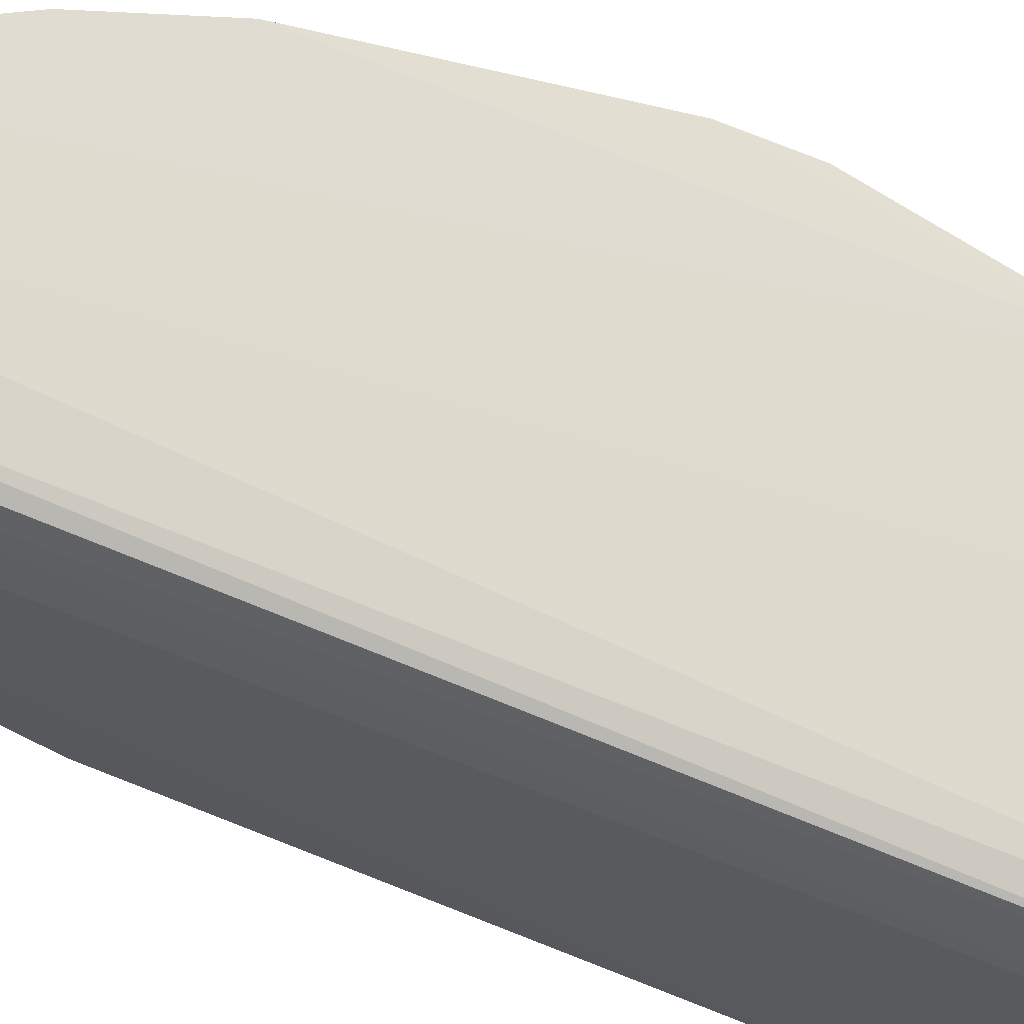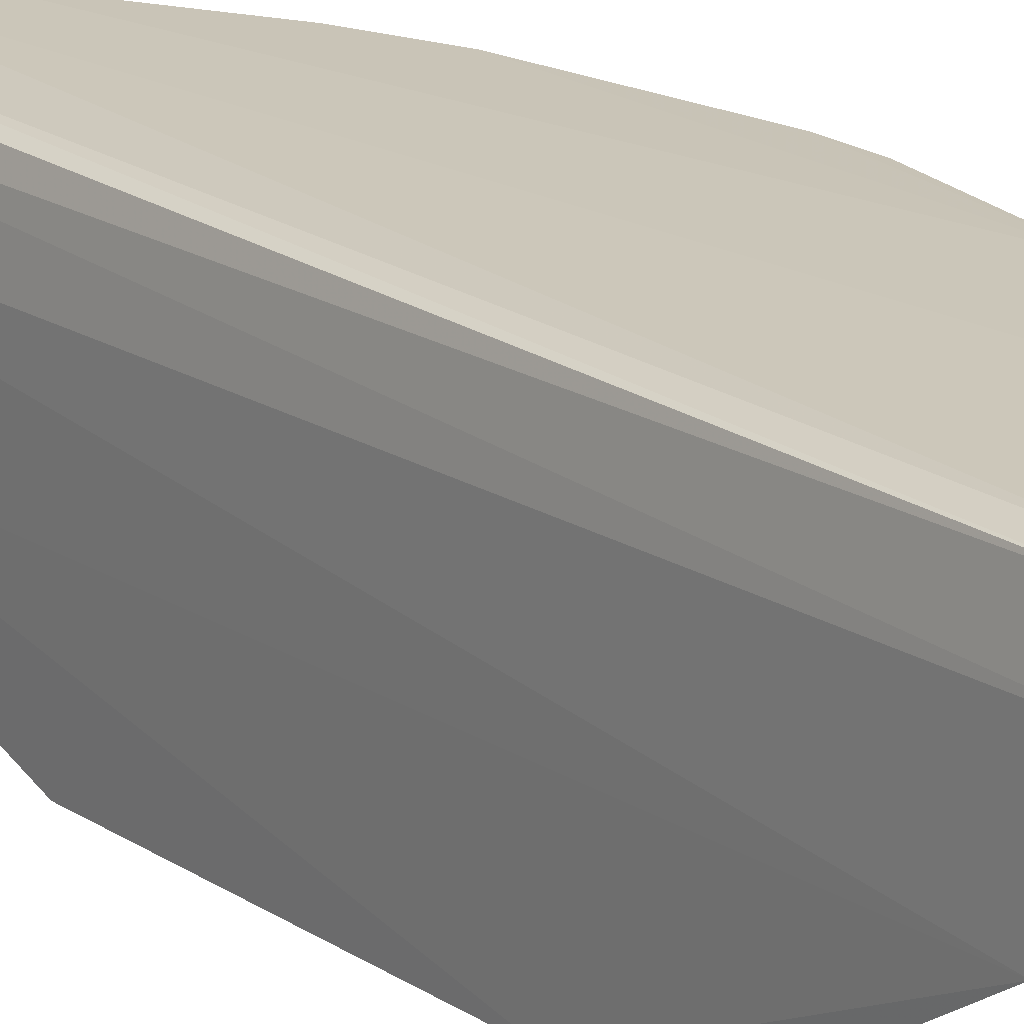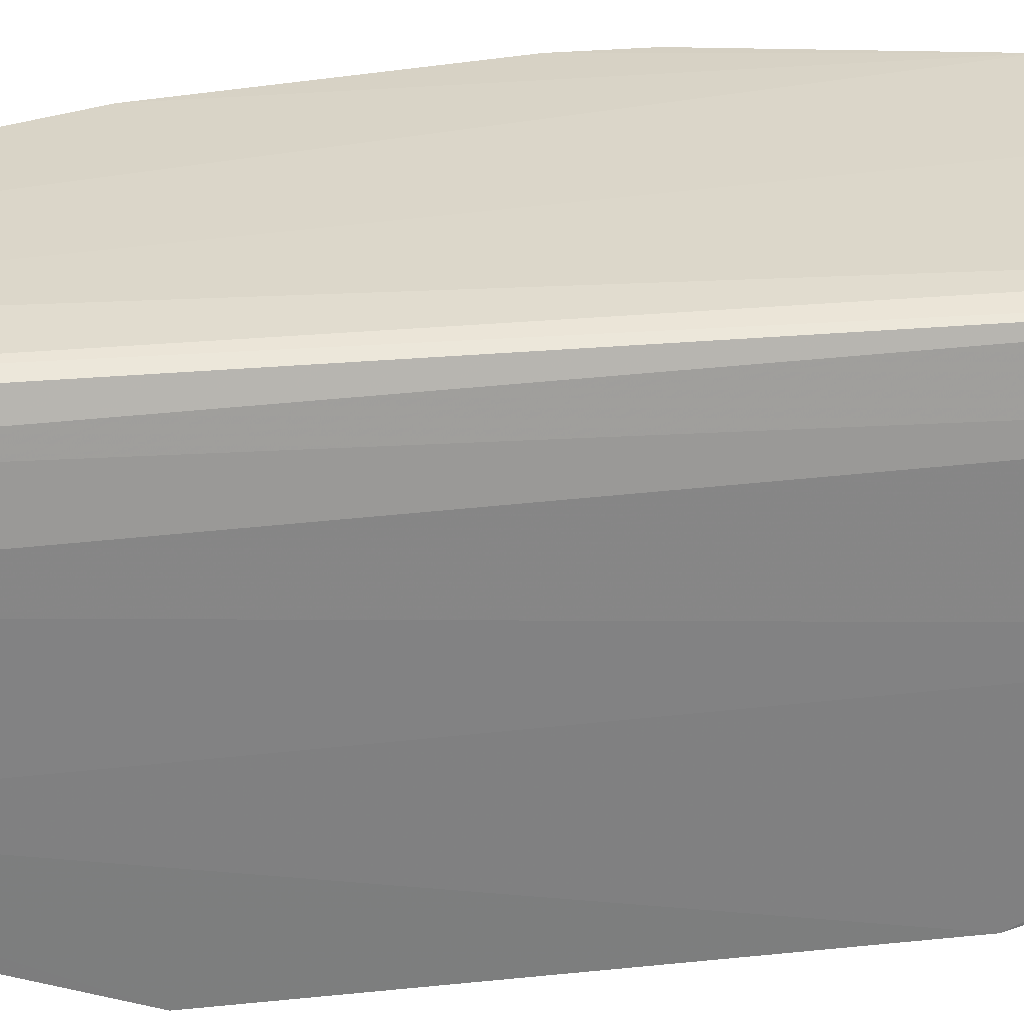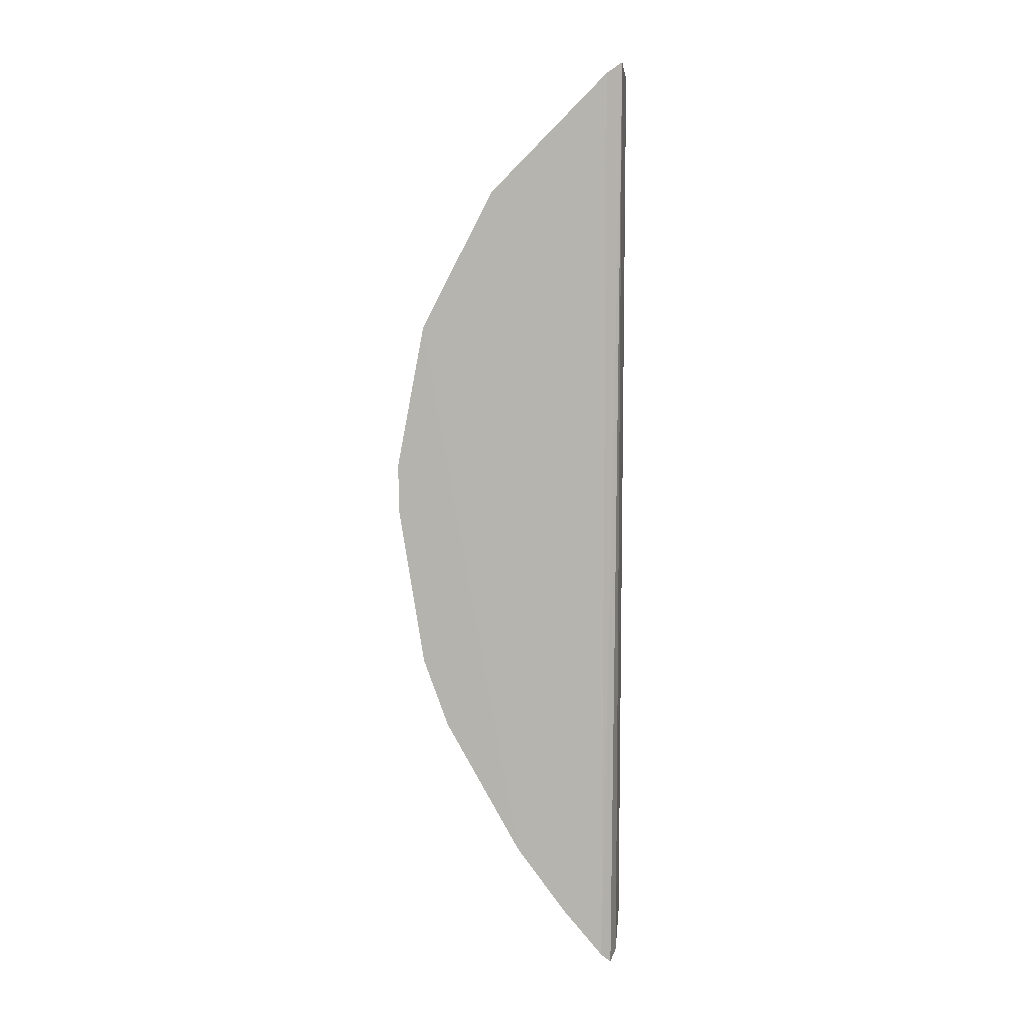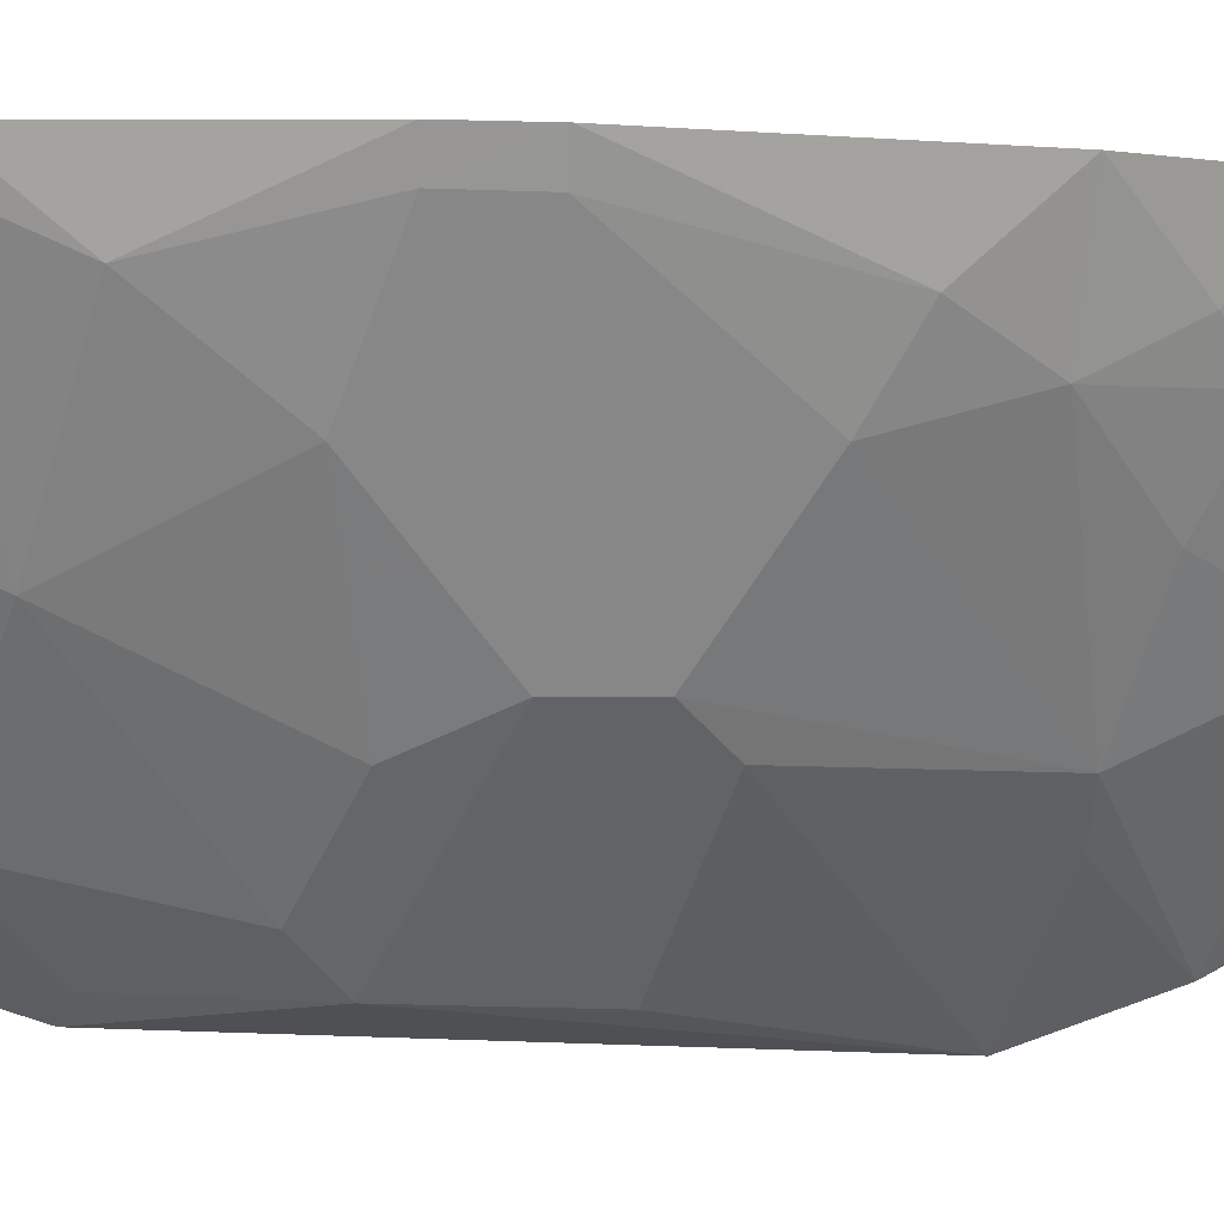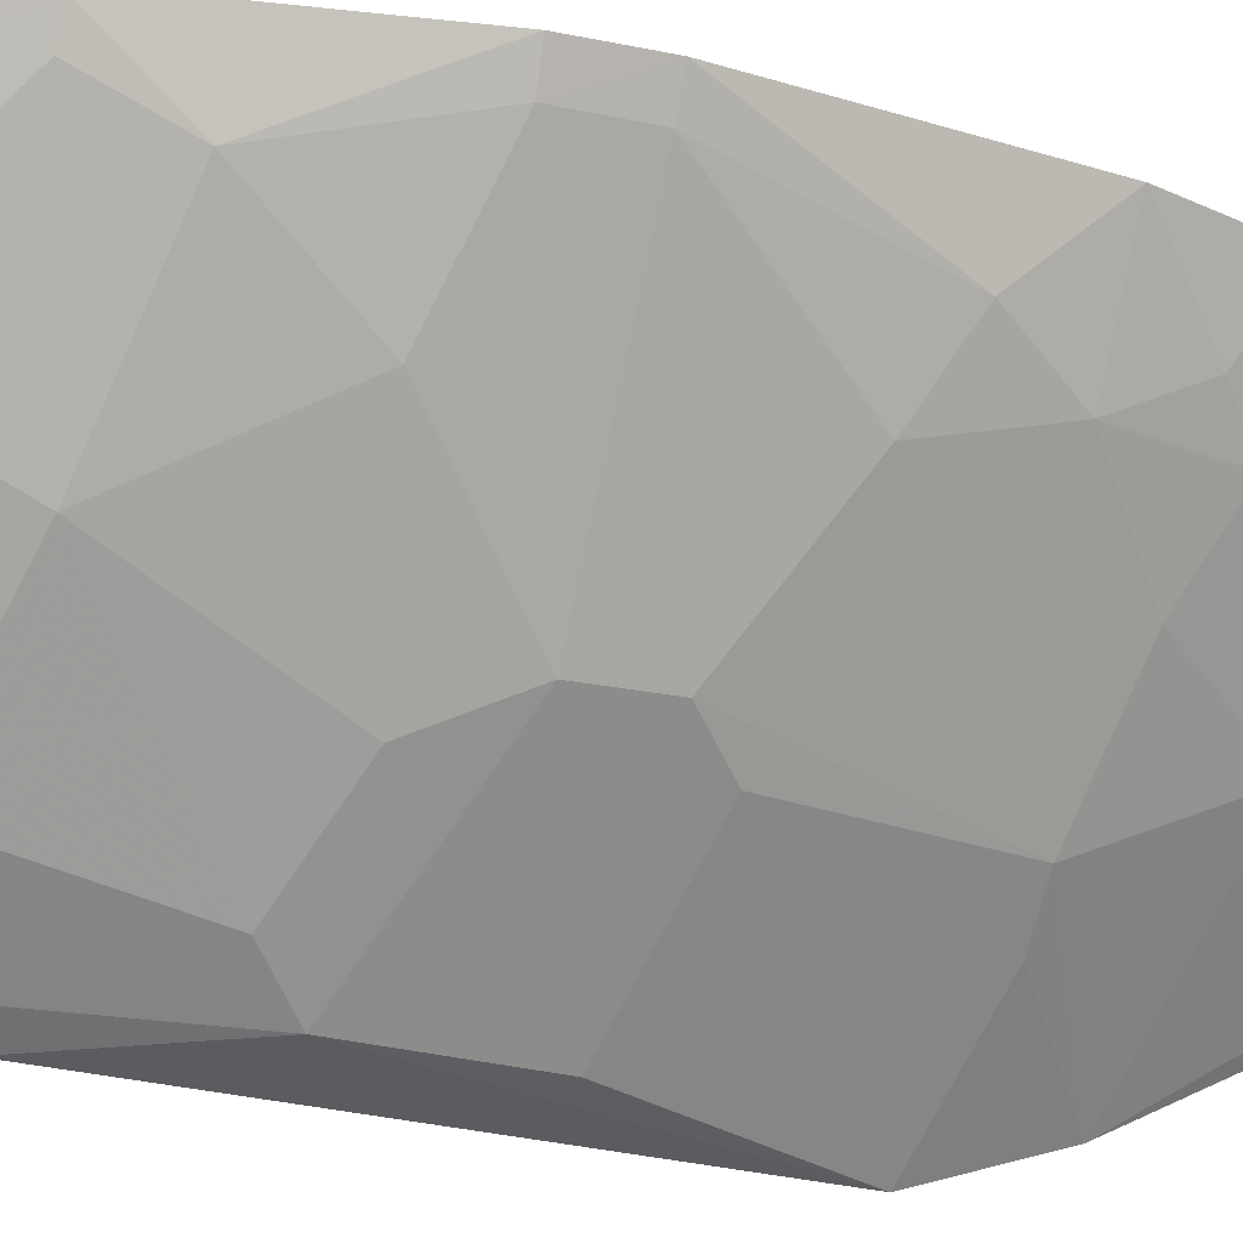
<metadata>
{"format":"obj","ext":"obj","renderer":"f3d","projection":"perspective","resolution":1024,"background":"white","views":[{"elev":69.7,"azim":-67.7,"up":"+Y"},{"elev":20.5,"azim":-39.1,"up":"+Y"},{"elev":29.2,"azim":-97.4,"up":"+Y"},{"elev":9.7,"azim":179.3,"up":"+Z"},{"elev":-6.3,"azim":82.6,"up":"+Y"},{"elev":-22.4,"azim":68.0,"up":"+Y"}]}
</metadata>
<code>
v 0.2293 -0.3651 0.09477
v 0.3615 -0.2045 -0.09471
v 0.3603 -0.204 0.125
v 0.2339 -0.2094 0.2911
v 0.2357 -0.2101 -0.3092
v 0.2533 -0.2849 0.2227
v 0.3112 -0.3048 0.007553
v 0.2274 -0.2505 -0.2887
v 0.2683 -0.2045 -0.2695
v 0.2656 -0.3327 0.1215
v 0.3164 -0.2048 0.2105
v 0.2282 -0.293 0.2391
v 0.3771 -0.2048 0.03648
v 0.2312 -0.2226 -0.3056
v 0.2298 -0.37 -0.09675
v 0.2993 -0.2041 -0.2255
v 0.2422 -0.2068 -0.3028
v 0.3095 -0.2599 0.1646
v 0.3115 -0.2866 0.1069
v 0.2544 -0.3612 0.0366
v 0.2383 -0.2342 0.2775
v 0.2437 -0.2067 0.2844
v 0.2544 -0.3157 0.1777
v 0.2278 -0.3068 -0.2276
v 0.2294 -0.2355 0.2829
v 0.3405 -0.258 -0.04993
v 0.3773 -0.2047 0.008063
v 0.2644 -0.2178 -0.2666
v 0.2969 -0.2437 0.2082
v 0.3544 -0.216 0.1233
v 0.3414 -0.2597 0.05028
v 0.2407 -0.3585 0.09324
v 0.2674 -0.3473 0.05241
v 0.2522 -0.362 -0.02099
v 0.2509 -0.2752 0.2349
v 0.282 -0.23 0.2356
v 0.2292 -0.322 0.1973
v 0.2656 -0.3031 0.1787
v 0.2297 -0.3514 0.1388
v 0.3257 -0.2445 -0.136
v 0.2825 -0.3158 -0.1095
v 0.3549 -0.2313 -0.0648
v 0.3707 -0.2166 0.007937
v 0.2388 -0.2181 -0.2995
v 0.2797 -0.2437 -0.2221
v 0.3121 -0.2176 0.2072
v 0.3557 -0.2293 0.09268
v 0.2978 -0.3172 0.03726
v 0.2389 -0.2885 0.2339
v 0.2545 -0.3288 0.1502
v 0.2407 -0.3452 0.136
v 0.3461 -0.2045 -0.1385
v 0.3106 -0.3042 -0.0201
v 0.3398 -0.246 -0.09283
v 0.2293 -0.3543 -0.1408
v 0.2807 -0.2896 -0.1645
v 0.2976 -0.3162 -0.03591
v 0.3708 -0.2165 0.03574
v 0.2375 -0.3009 -0.2235
v 0.2946 -0.2172 -0.2228
v 0.339 -0.231 -0.1221
v 0.3107 -0.2738 -0.1208
v 0.2667 -0.331 -0.1099
v 0.2948 -0.2586 -0.179
f 14 4 5
f 16 3 2
f 16 11 3
f 16 9 11
f 17 5 4
f 19 18 10
f 20 1 15
f 22 11 9
f 22 4 21
f 22 17 4
f 22 9 17
f 24 12 8
f 24 1 12
f 24 15 1
f 25 8 12
f 25 14 8
f 25 4 14
f 25 21 4
f 25 12 21
f 27 2 3
f 27 3 13
f 28 9 16
f 28 17 9
f 28 5 17
f 30 3 18
f 30 18 19
f 32 20 10
f 32 1 20
f 33 19 10
f 33 10 20
f 34 20 15
f 34 7 20
f 35 21 12
f 35 6 29
f 36 22 21
f 36 11 22
f 36 35 29
f 36 21 35
f 37 12 1
f 38 6 23
f 38 29 6
f 38 18 29
f 38 23 10
f 38 10 18
f 39 1 32
f 39 37 1
f 39 23 37
f 42 2 27
f 43 42 27
f 43 26 42
f 44 28 8
f 44 8 14
f 44 14 5
f 44 5 28
f 45 8 28
f 46 29 18
f 46 18 3
f 46 3 11
f 46 36 29
f 46 11 36
f 47 13 3
f 47 3 30
f 47 30 19
f 47 19 31
f 48 31 19
f 48 7 31
f 48 19 33
f 48 33 20
f 48 20 7
f 49 35 12
f 49 6 35
f 49 12 37
f 49 37 23
f 49 23 6
f 50 10 23
f 50 23 39
f 51 39 32
f 51 32 10
f 51 50 39
f 51 10 50
f 52 16 2
f 53 41 26
f 53 7 34
f 53 43 7
f 53 26 43
f 54 26 41
f 54 42 26
f 54 2 42
f 55 15 24
f 56 41 55
f 57 34 15
f 57 15 41
f 57 53 34
f 57 41 53
f 58 31 7
f 58 7 43
f 58 47 31
f 58 13 47
f 58 43 27
f 58 27 13
f 59 24 8
f 59 8 45
f 59 56 55
f 59 55 24
f 60 45 28
f 60 28 16
f 60 16 52
f 60 52 40
f 61 52 2
f 61 40 52
f 61 54 40
f 61 2 54
f 62 54 41
f 62 40 54
f 62 56 40
f 62 41 56
f 63 55 41
f 63 41 15
f 63 15 55
f 64 40 56
f 64 60 40
f 64 45 60
f 64 59 45
f 64 56 59

</code>
